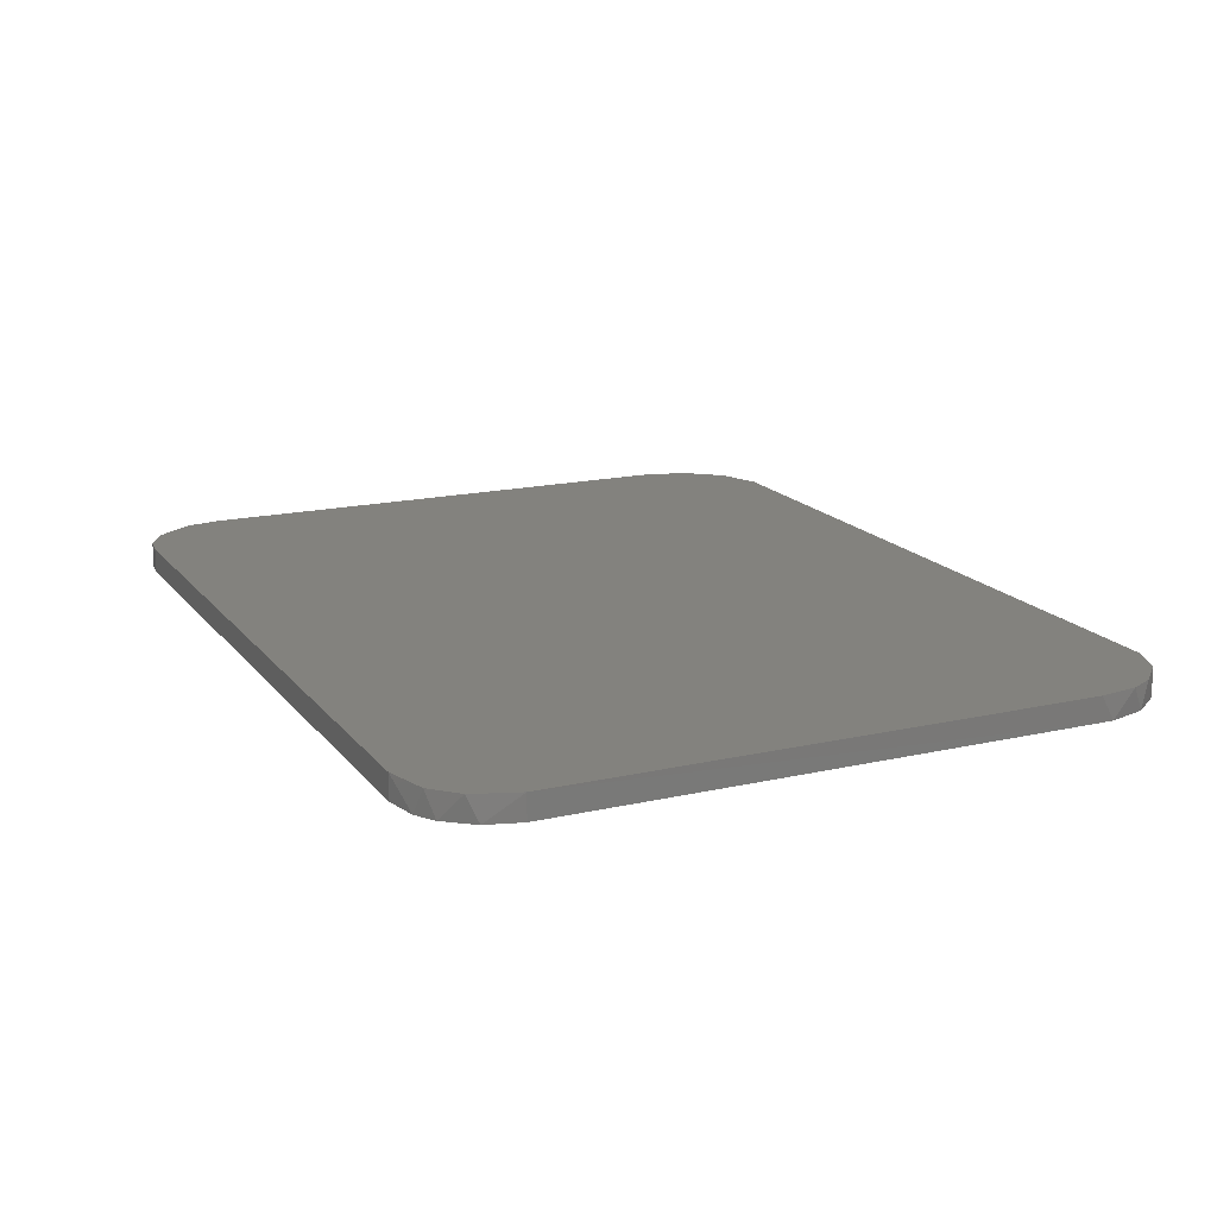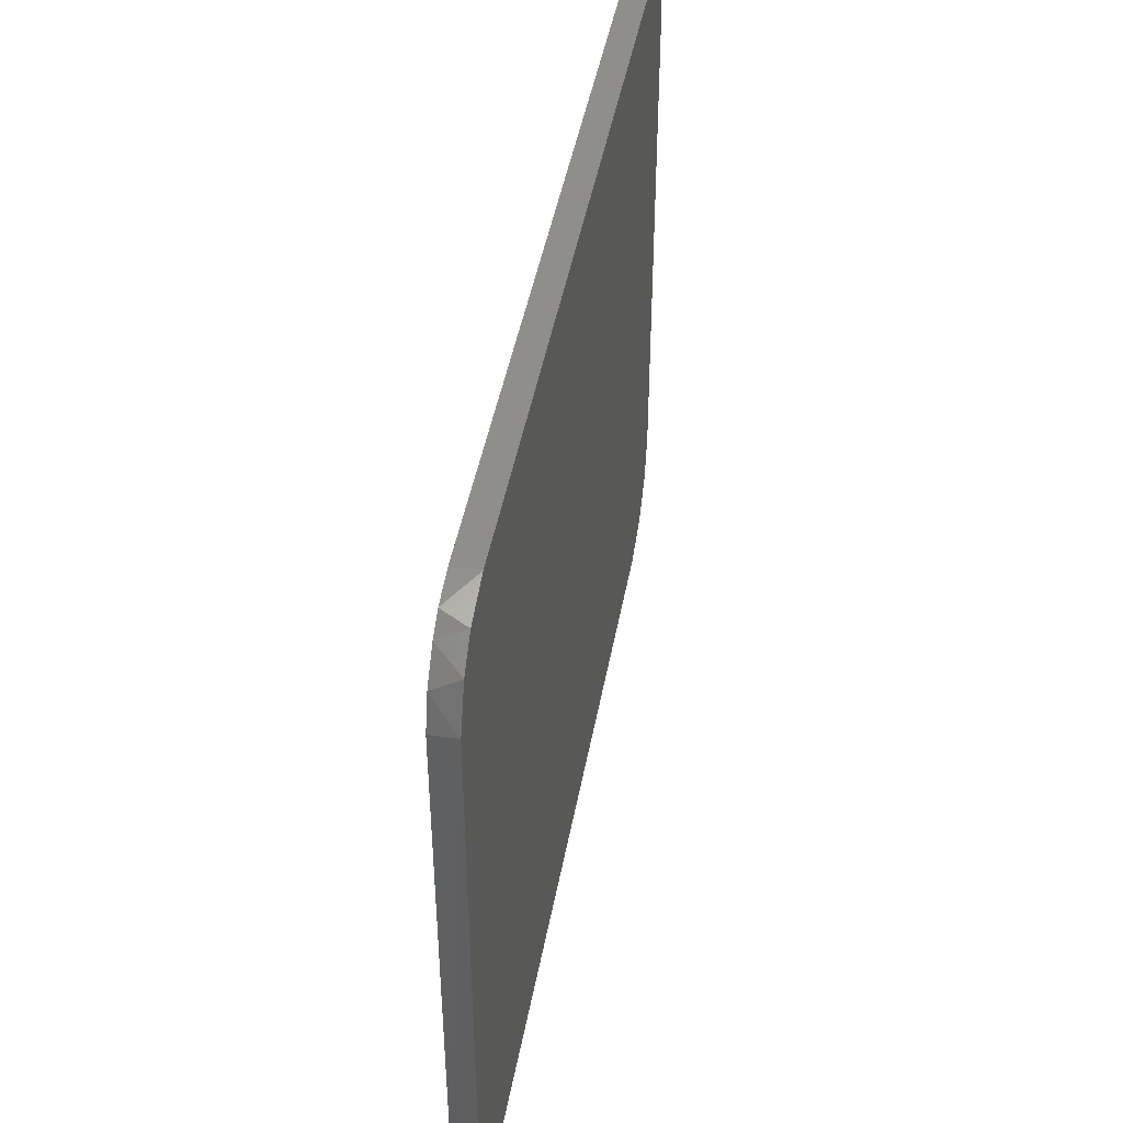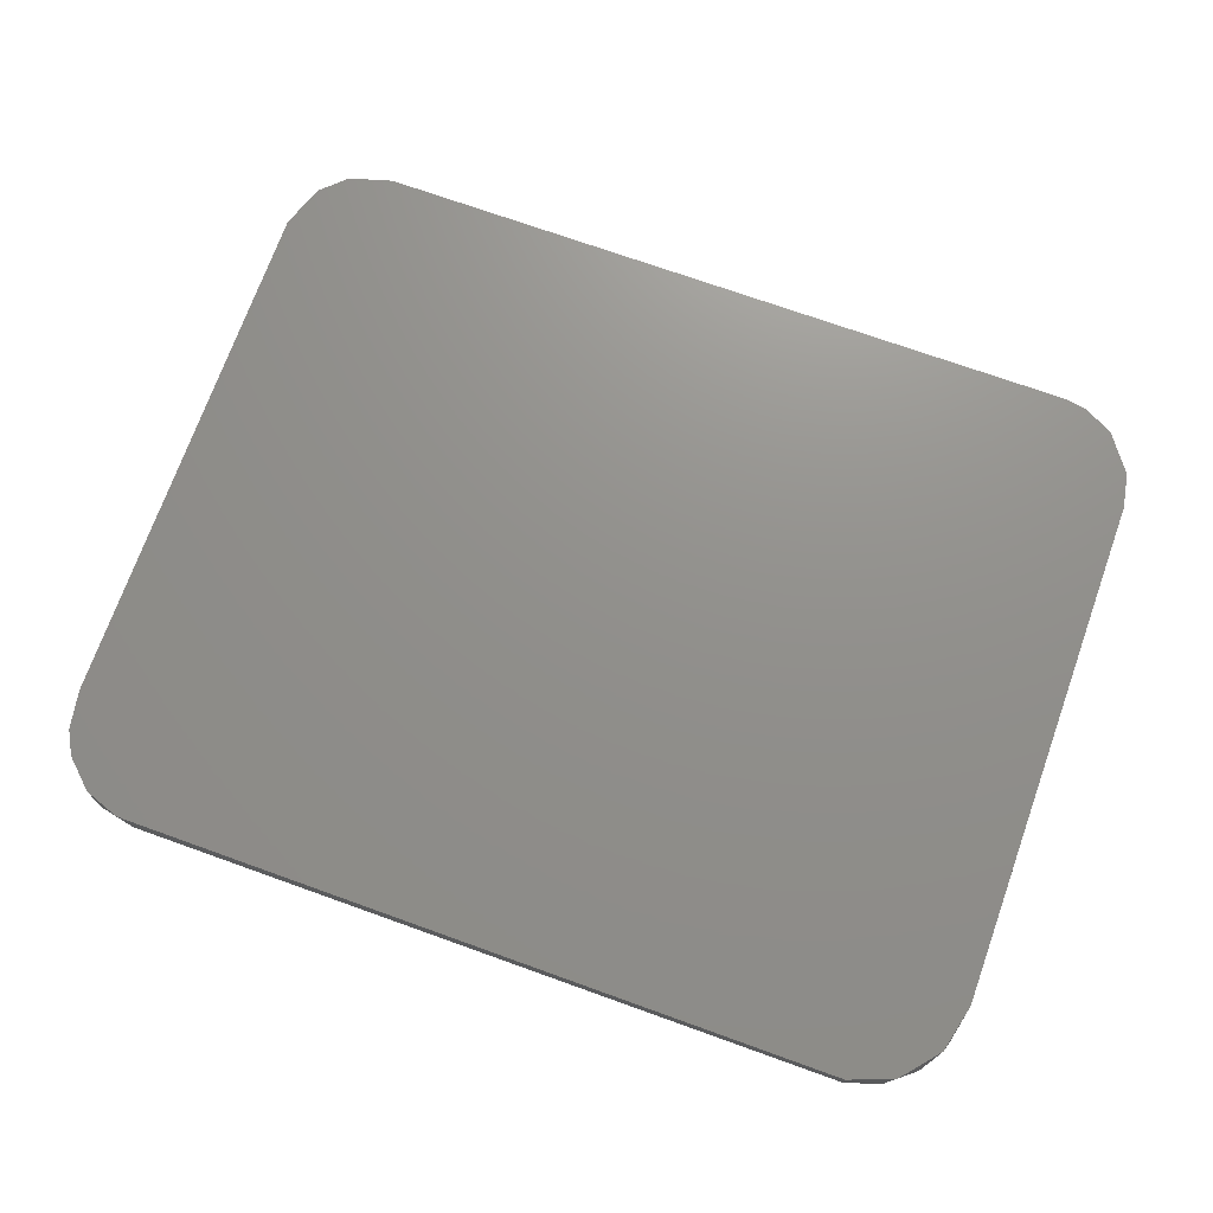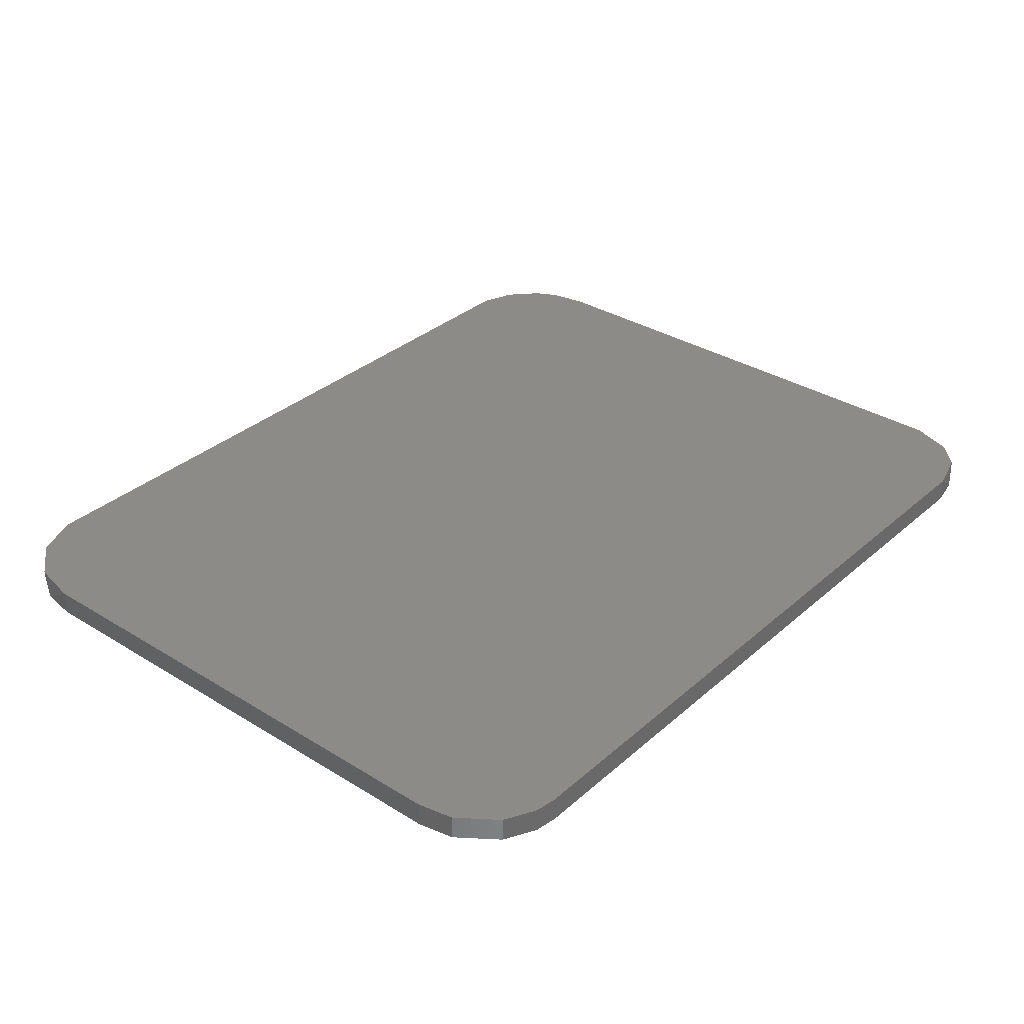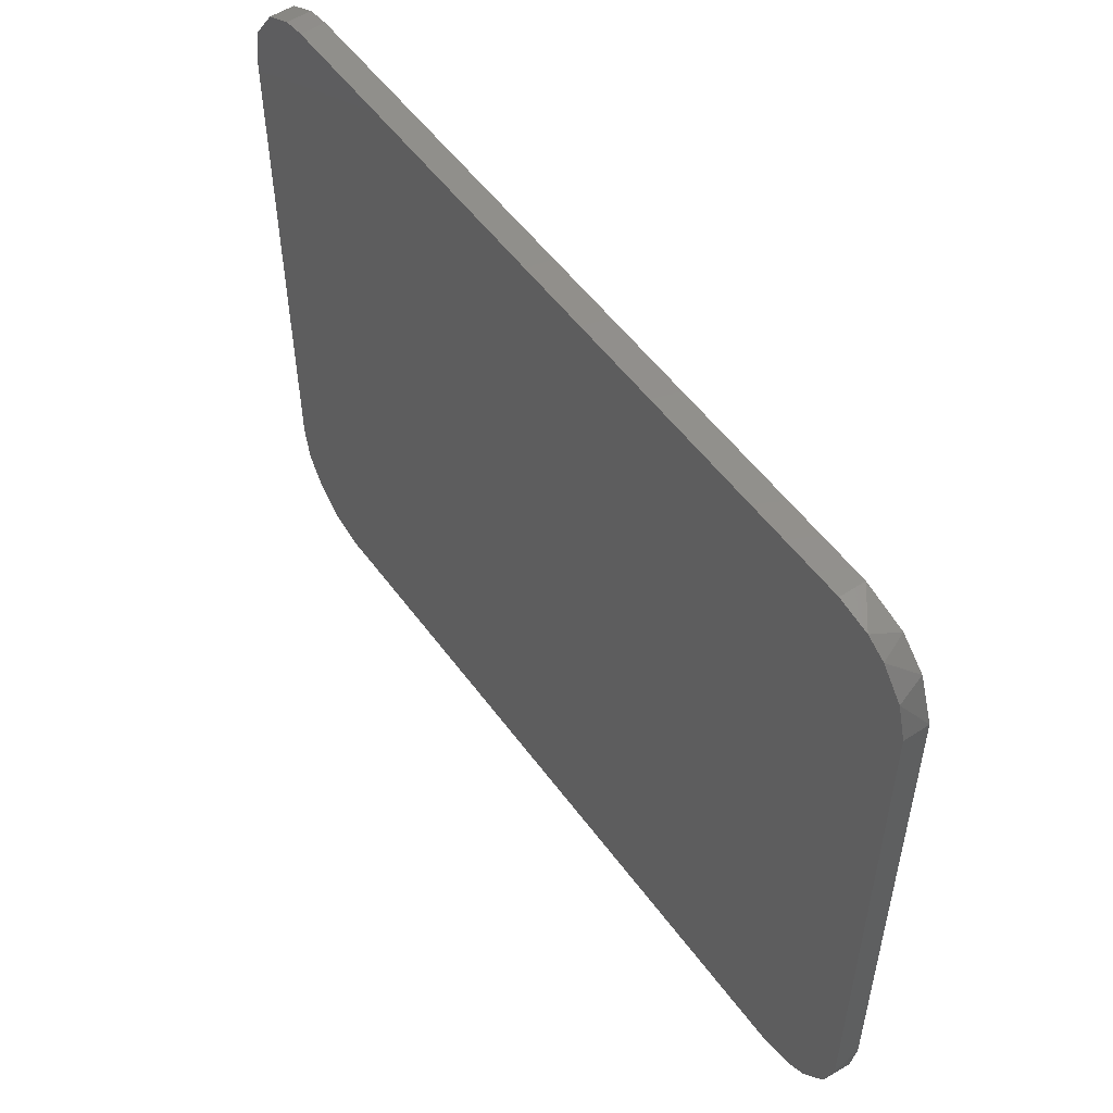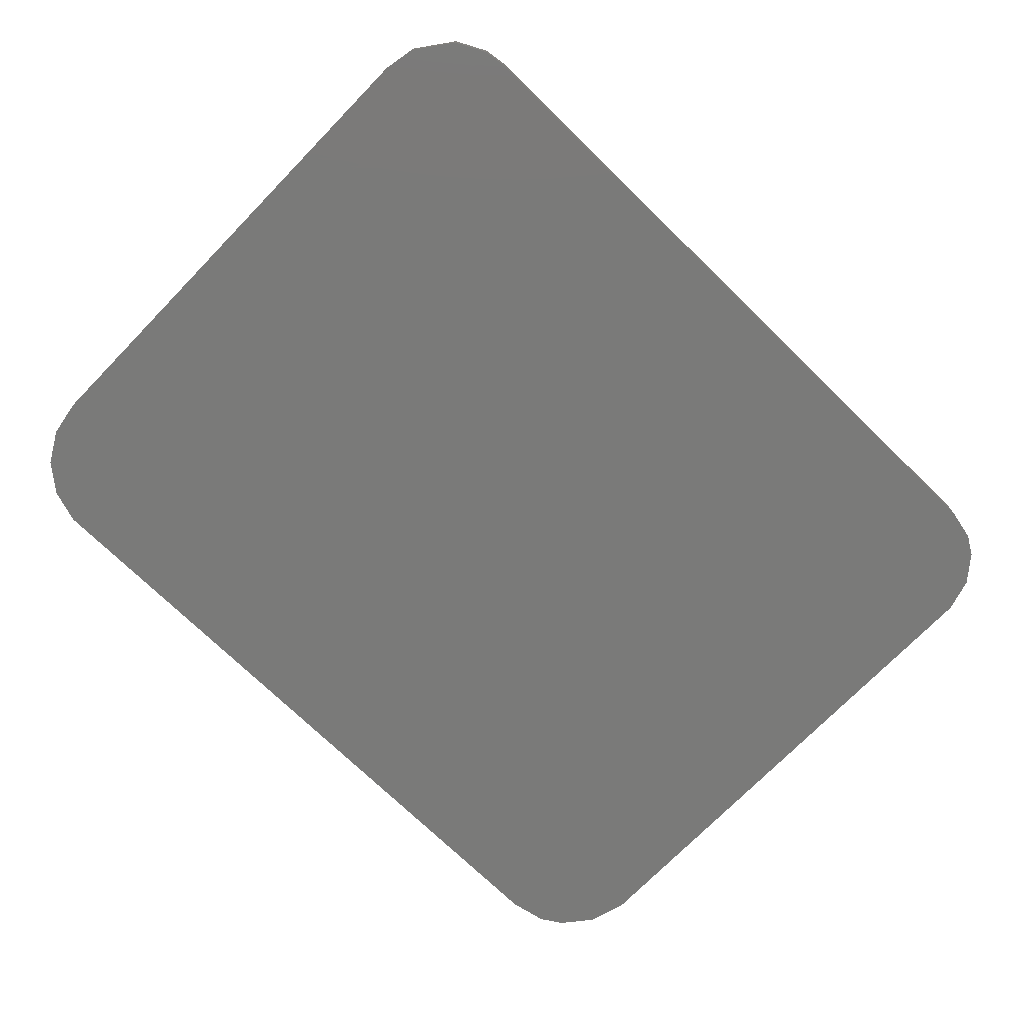
<metadata>
{"format":"stl","ext":"stl","renderer":"f3d","projection":"perspective","resolution":1024,"background":"white","views":[{"elev":16.7,"azim":-115.0,"up":"+Z"},{"elev":45.5,"azim":-79.6,"up":"+Y"},{"elev":72.4,"azim":19.7,"up":"+Z"},{"elev":33.5,"azim":130.2,"up":"+Z"},{"elev":53.1,"azim":-125.2,"up":"+Y"},{"elev":-72.9,"azim":135.8,"up":"+Z"}]}
</metadata>
<code>
# stl→obj: 38 verts, 72 faces
v -0.4978 -0.02863 -0.156
v -0.493 -0.03111 -0.156
v -0.4886 -0.03702 -0.156
v -0.4876 -0.04252 -0.156
v -0.4876 -0.1233 -0.156
v -0.4886 -0.1291 -0.156
v -0.4915 -0.1341 -0.156
v -0.496 -0.1377 -0.156
v -0.5013 -0.1394 -0.156
v -0.6122 -0.1394 -0.156
v -0.618 -0.1382 -0.156
v -0.6215 -0.136 -0.156
v -0.6253 -0.1313 -0.156
v -0.627 -0.1254 -0.156
v -0.6271 -0.04067 -0.156
v -0.6255 -0.03538 -0.156
v -0.6221 -0.03114 -0.156
v -0.6191 -0.02925 -0.156
v -0.6139 -0.02814 -0.156
v -0.5013 -0.02814 -0.156
v -0.6271 -0.1233 -0.1522
v -0.6271 -0.04067 -0.1522
v -0.4876 -0.04252 -0.1522
v -0.4876 -0.1233 -0.1522
v -0.6142 -0.1392 -0.1522
v -0.5013 -0.1394 -0.1522
v -0.4894 -0.1309 -0.1522
v -0.4943 -0.1367 -0.1522
v -0.6139 -0.02814 -0.1522
v -0.5013 -0.02814 -0.1522
v -0.6246 -0.03381 -0.1522
v -0.6207 -0.03009 -0.1522
v -0.493 -0.03111 -0.1522
v -0.4886 -0.03702 -0.1522
v -0.6198 -0.1372 -0.1522
v -0.6242 -0.1331 -0.1522
v -0.6261 -0.1294 -0.1522
v -0.4978 -0.02863 -0.1522
f 1 2 3
f 1 3 4
f 1 4 5
f 1 5 6
f 1 6 7
f 1 7 8
f 1 8 9
f 1 9 10
f 1 10 11
f 1 11 12
f 1 12 13
f 1 13 14
f 1 14 15
f 1 15 16
f 1 16 17
f 1 17 18
f 1 18 19
f 1 19 20
f 14 21 22
f 14 22 15
f 23 24 5
f 23 5 4
f 25 10 9
f 25 9 26
f 27 28 7
f 29 30 20
f 29 20 19
f 31 32 17
f 3 2 33
f 3 33 34
f 3 34 23
f 3 23 4
f 35 36 12
f 13 12 36
f 16 15 22
f 16 22 31
f 16 31 17
f 8 7 28
f 8 28 26
f 8 26 9
f 6 5 24
f 6 24 27
f 6 27 7
f 11 25 35
f 11 35 12
f 11 10 25
f 37 14 13
f 37 13 36
f 37 21 14
f 18 17 32
f 18 32 29
f 18 29 19
f 38 30 29
f 38 29 32
f 38 32 31
f 38 31 22
f 38 22 21
f 38 21 37
f 38 37 36
f 38 36 35
f 38 35 25
f 38 25 26
f 38 26 28
f 38 28 27
f 38 27 24
f 38 24 23
f 38 23 34
f 38 34 33
f 1 20 30
f 1 30 38
f 1 38 33
f 1 33 2

</code>
